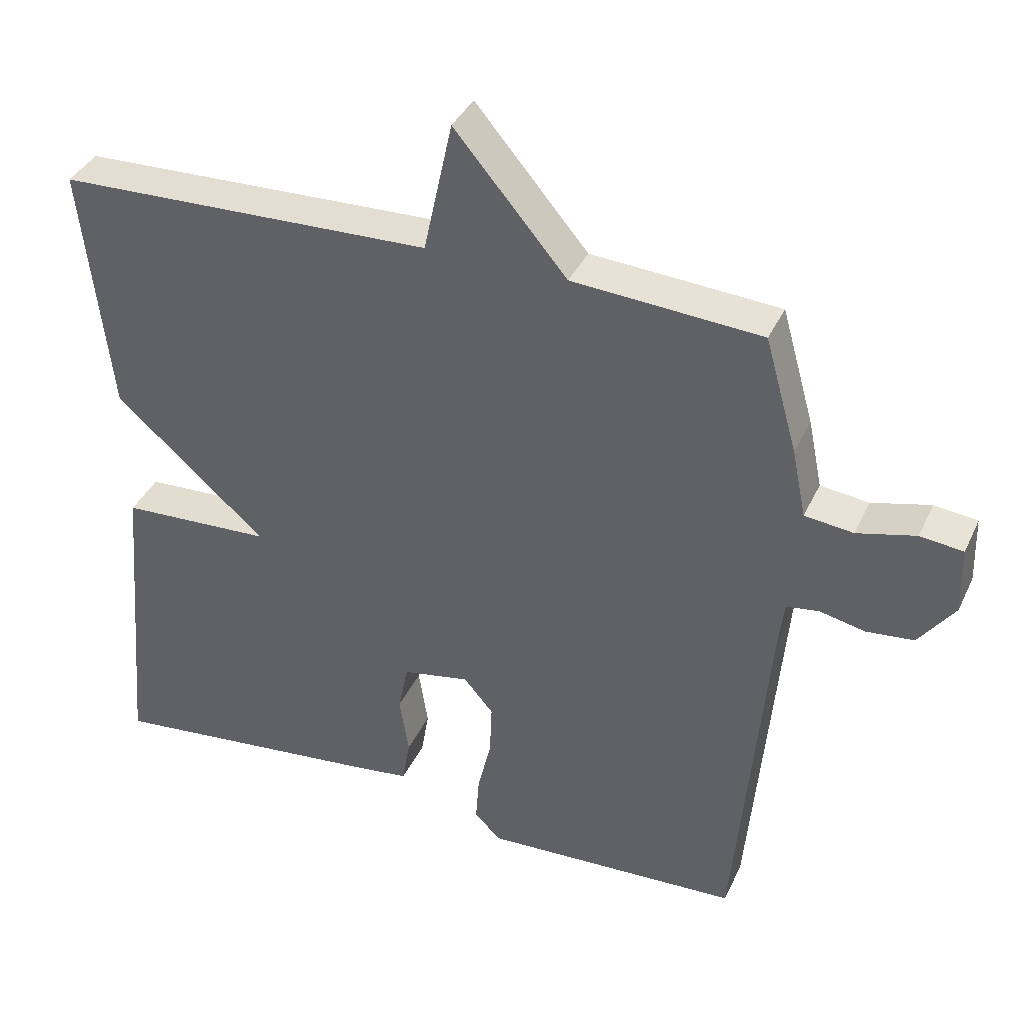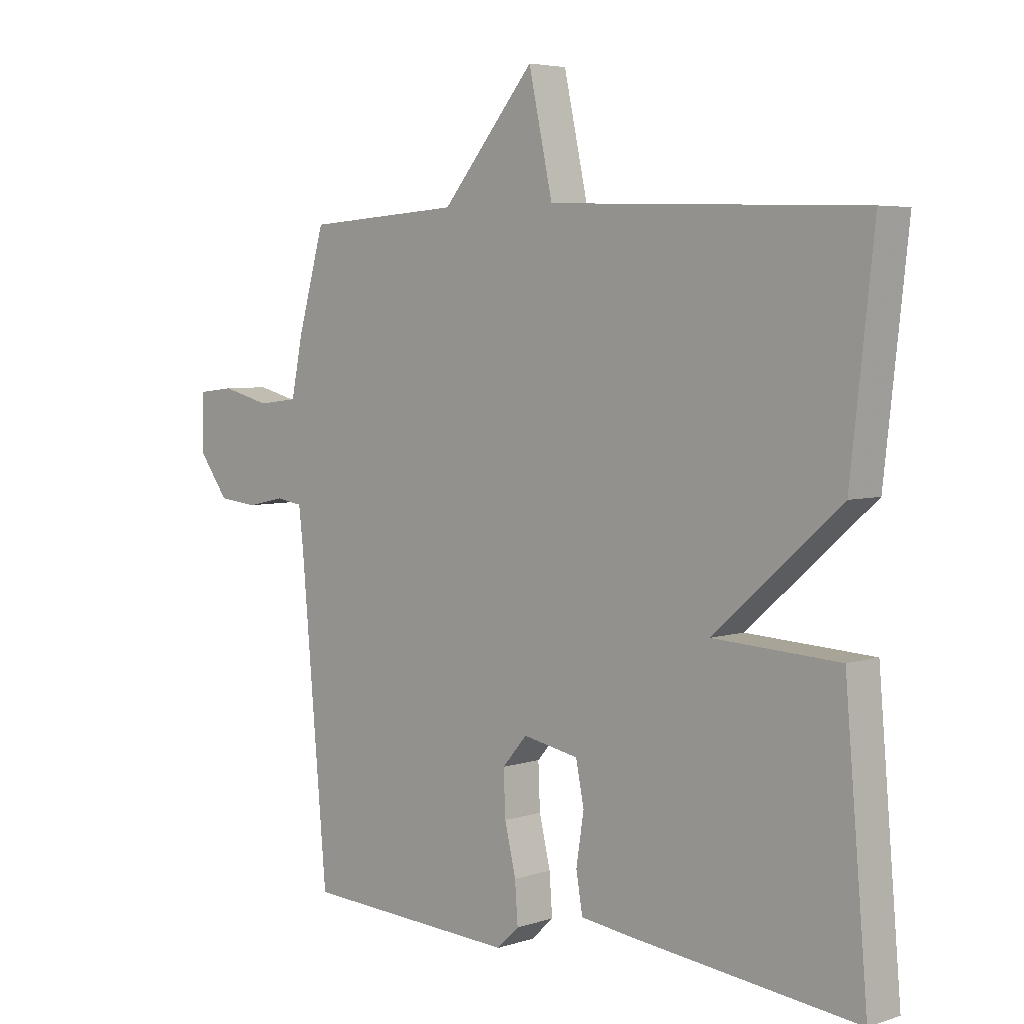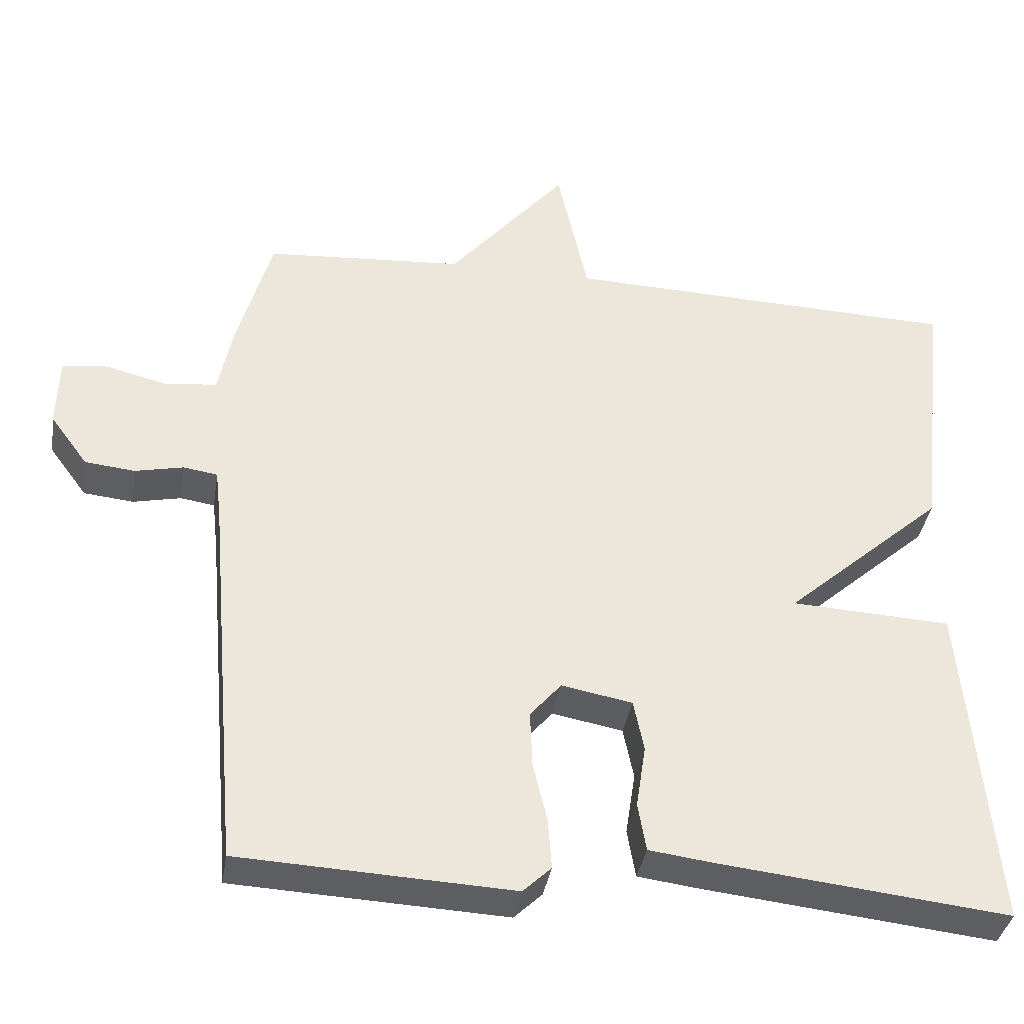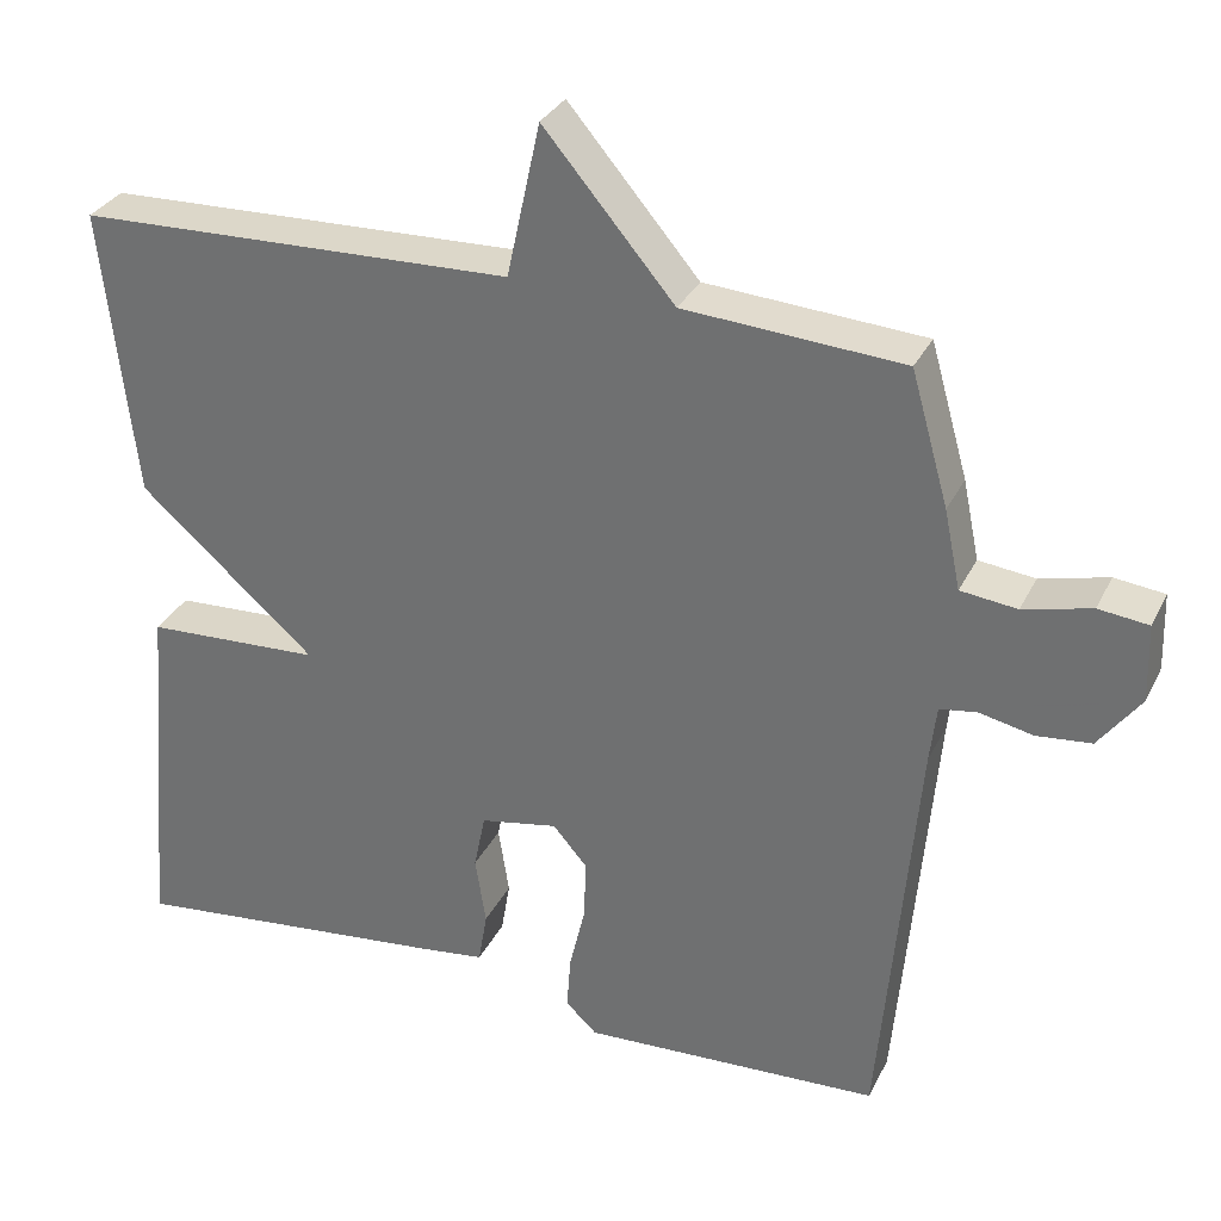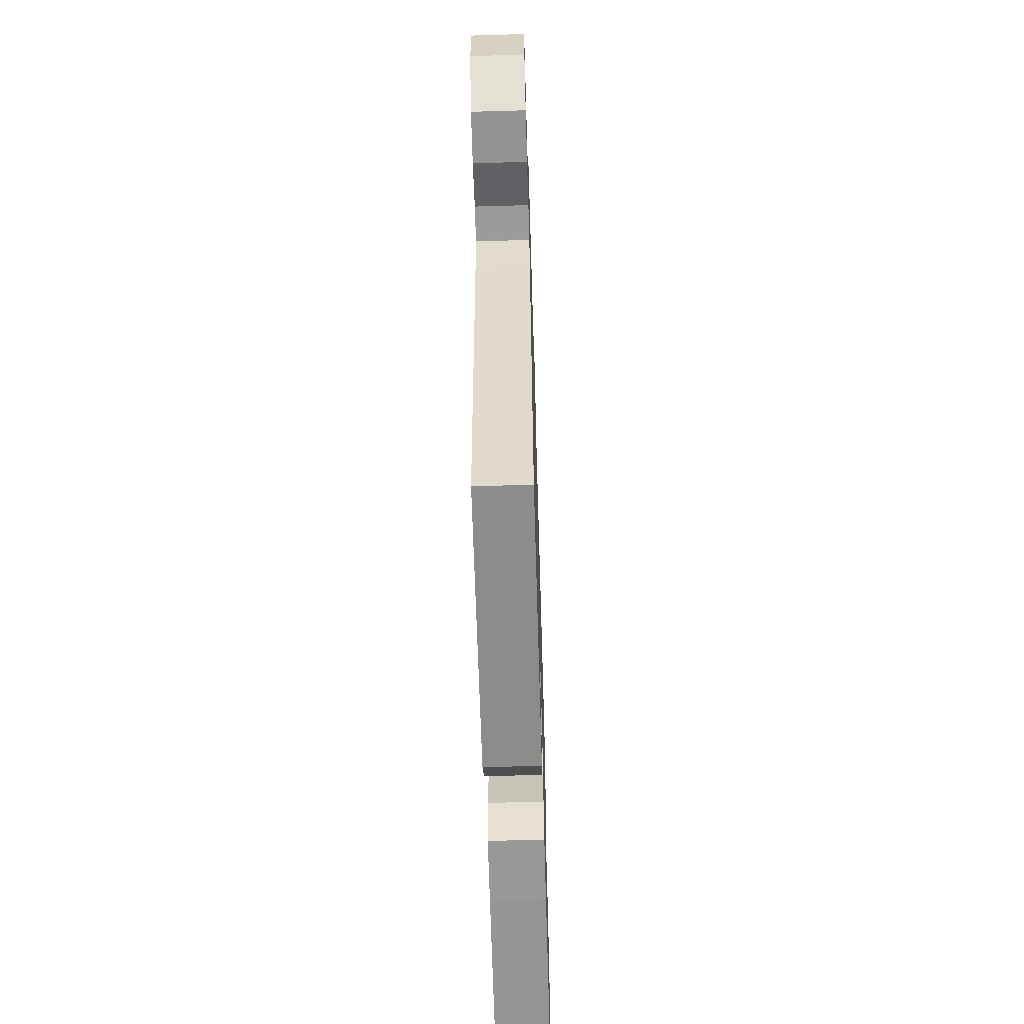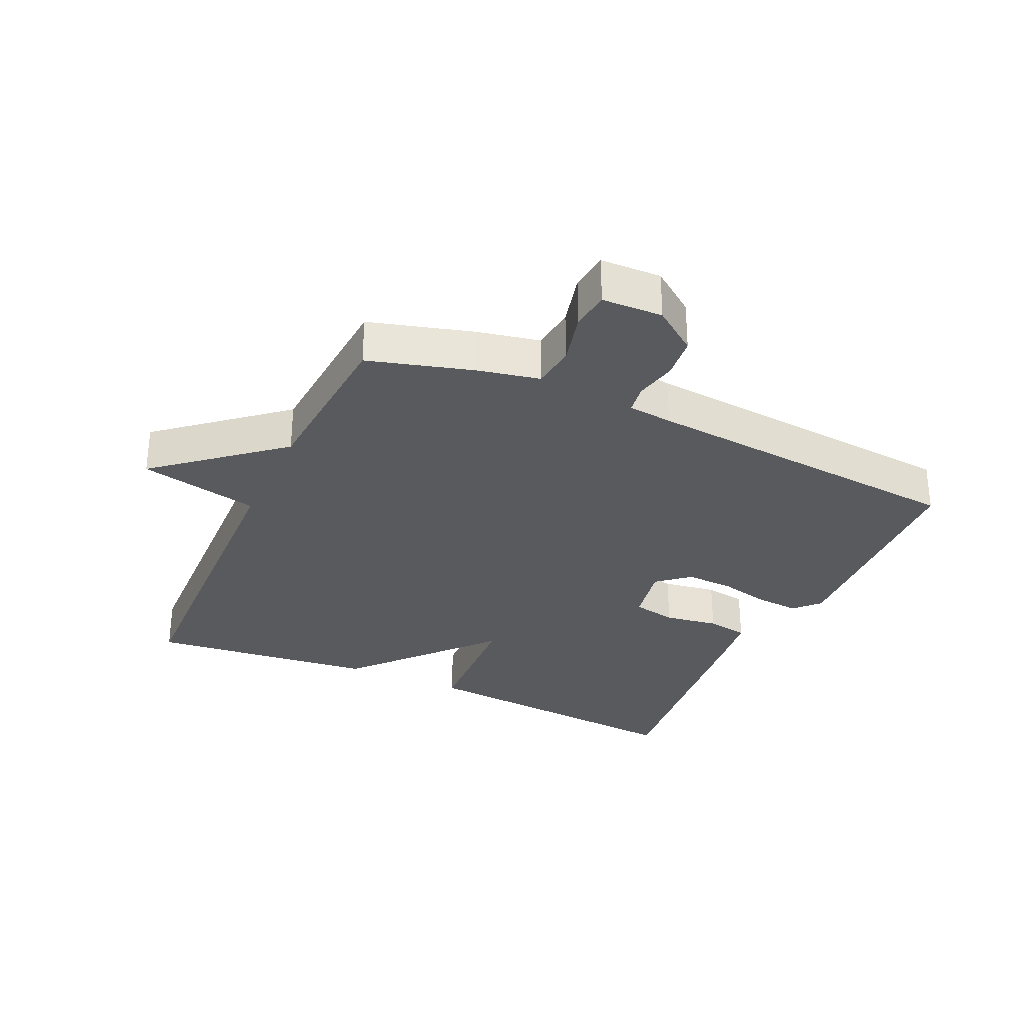
<metadata>
{"format":"obj","ext":"obj","renderer":"f3d","projection":"perspective","resolution":1024,"background":"white","views":[{"elev":37.7,"azim":22.9,"up":"+Z"},{"elev":4.8,"azim":-135.8,"up":"+Z"},{"elev":-37.0,"azim":171.0,"up":"+Z"},{"elev":31.6,"azim":22.8,"up":"+Z"},{"elev":-61.3,"azim":91.7,"up":"+Z"},{"elev":-30.7,"azim":65.4,"up":"+Y"}]}
</metadata>
<code>
v -0.5 0.07 0.5
v 0.033 0.07 0.518
v 0.074 0.07 0.706
v 0.233 0.07 0.518
v 0.5 0.07 0.5
v 0.546 0.07 0.338
v 0.566 0.07 0.241
v 0.635 0.07 0.233
v 0.718 0.07 0.254
v 0.779 0.07 0.247
v 0.782 0.07 0.152
v 0.731 0.07 0.083
v 0.664 0.07 0.076
v 0.599 0.07 0.09
v 0.553 0.07 0.083
v 0.545 0.07 0.013
v 0.5 0.07 -0.5
v 0.134 0.07 -0.518
v 0.096 0.07 -0.482
v 0.101 0.07 -0.414
v 0.12 0.07 -0.334
v 0.123 0.07 -0.259
v 0.081 0.07 -0.21
v -0.014 0.07 -0.228
v -0.028 0.07 -0.297
v -0.015 0.07 -0.381
v -0.026 0.07 -0.446
v -0.111 0.07 -0.457
v -0.5 0.07 -0.5
v -0.461 0.07 -0.054
v -0.246 0.07 -0.043
v -0.461 0.07 0.146
v -0.5 0 0.5
v 0.033 0 0.518
v 0.074 0 0.706
v 0.233 0 0.518
v 0.5 0 0.5
v 0.546 0 0.338
v 0.566 0 0.241
v 0.635 0 0.233
v 0.718 0 0.254
v 0.779 0 0.247
v 0.782 0 0.152
v 0.731 0 0.083
v 0.664 0 0.076
v 0.599 0 0.09
v 0.553 0 0.083
v 0.545 0 0.013
v 0.5 0 -0.5
v 0.134 0 -0.518
v 0.096 0 -0.482
v 0.101 0 -0.414
v 0.12 0 -0.334
v 0.123 0 -0.259
v 0.081 0 -0.21
v -0.014 0 -0.228
v -0.028 0 -0.297
v -0.015 0 -0.381
v -0.026 0 -0.446
v -0.111 0 -0.457
v -0.5 0 -0.5
v -0.461 0 -0.054
v -0.246 0 -0.043
v -0.461 0 0.146
f 31 32 1 2
f 29 30 31
f 28 29 31
f 27 28 31
f 26 27 31
f 25 26 31
f 24 25 31 2
f 2 3 4
f 24 2 4
f 23 24 4
f 5 6 7
f 4 5 7
f 23 4 7
f 22 23 7
f 21 22 7 8
f 19 20 21
f 18 19 21
f 17 18 21
f 16 17 21
f 15 16 21
f 15 21 8 9
f 9 10 11
f 15 9 11
f 14 15 11
f 11 12 13 14
f 34 33 64 63
f 63 62 61
f 63 61 60
f 63 60 59
f 63 59 58
f 63 58 57
f 34 63 57 56
f 36 35 34
f 36 34 56
f 36 56 55
f 39 38 37
f 39 37 36
f 39 36 55
f 39 55 54
f 40 39 54 53
f 53 52 51
f 53 51 50
f 53 50 49
f 53 49 48
f 53 48 47
f 41 40 53 47
f 43 42 41
f 43 41 47
f 43 47 46
f 46 45 44 43
f 1 33 34 2
f 2 34 35 3
f 3 35 36 4
f 4 36 37 5
f 5 37 38 6
f 6 38 39 7
f 7 39 40 8
f 8 40 41 9
f 9 41 42 10
f 10 42 43 11
f 11 43 44 12
f 12 44 45 13
f 13 45 46 14
f 14 46 47 15
f 15 47 48 16
f 16 48 49 17
f 17 49 50 18
f 18 50 51 19
f 19 51 52 20
f 20 52 53 21
f 21 53 54 22
f 22 54 55 23
f 23 55 56 24
f 24 56 57 25
f 25 57 58 26
f 26 58 59 27
f 27 59 60 28
f 28 60 61 29
f 29 61 62 30
f 30 62 63 31
f 31 63 64 32
f 32 64 33 1

</code>
